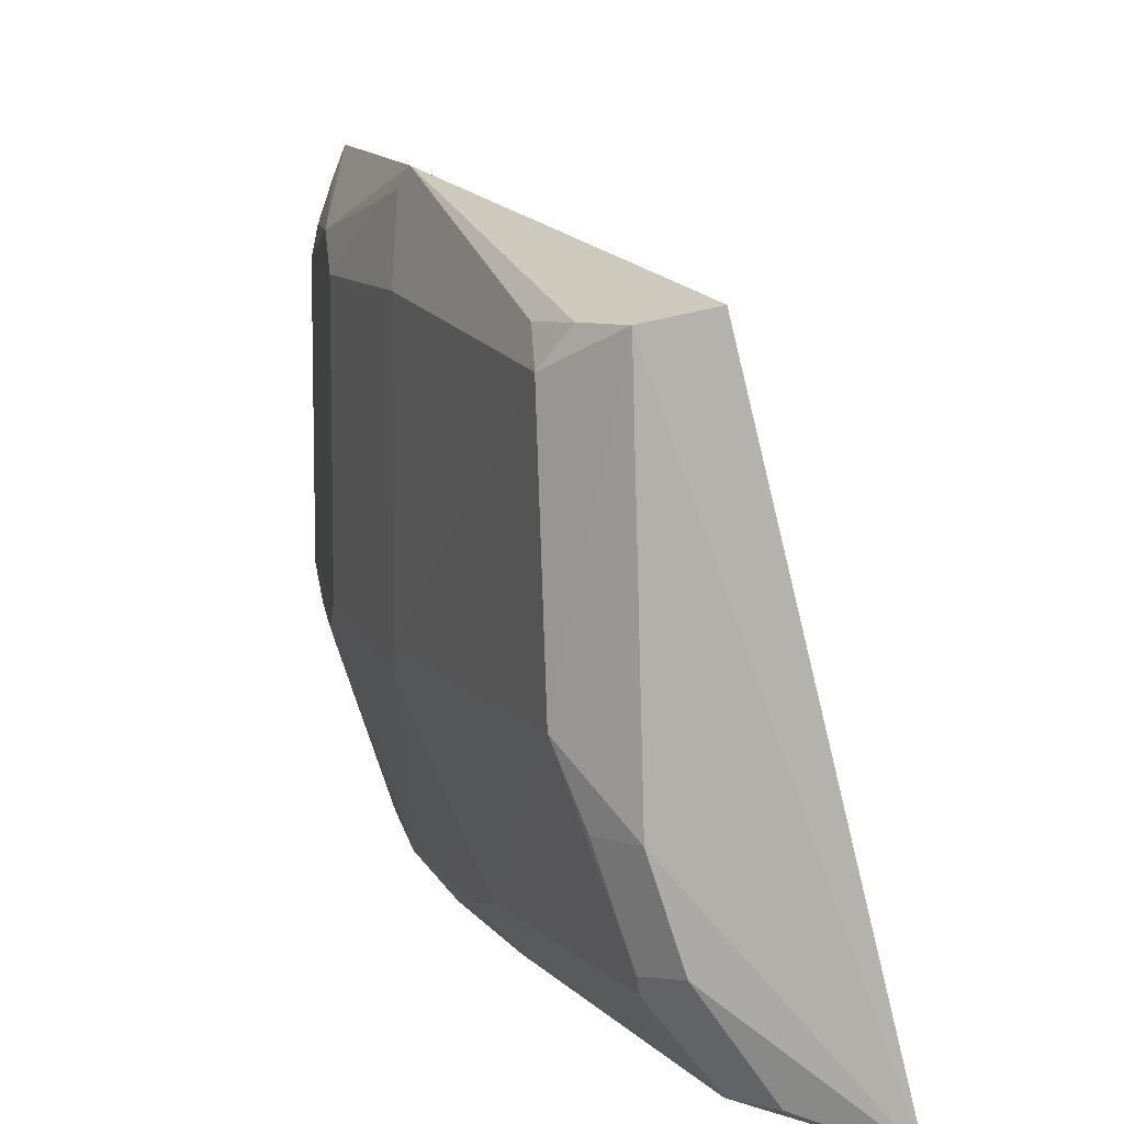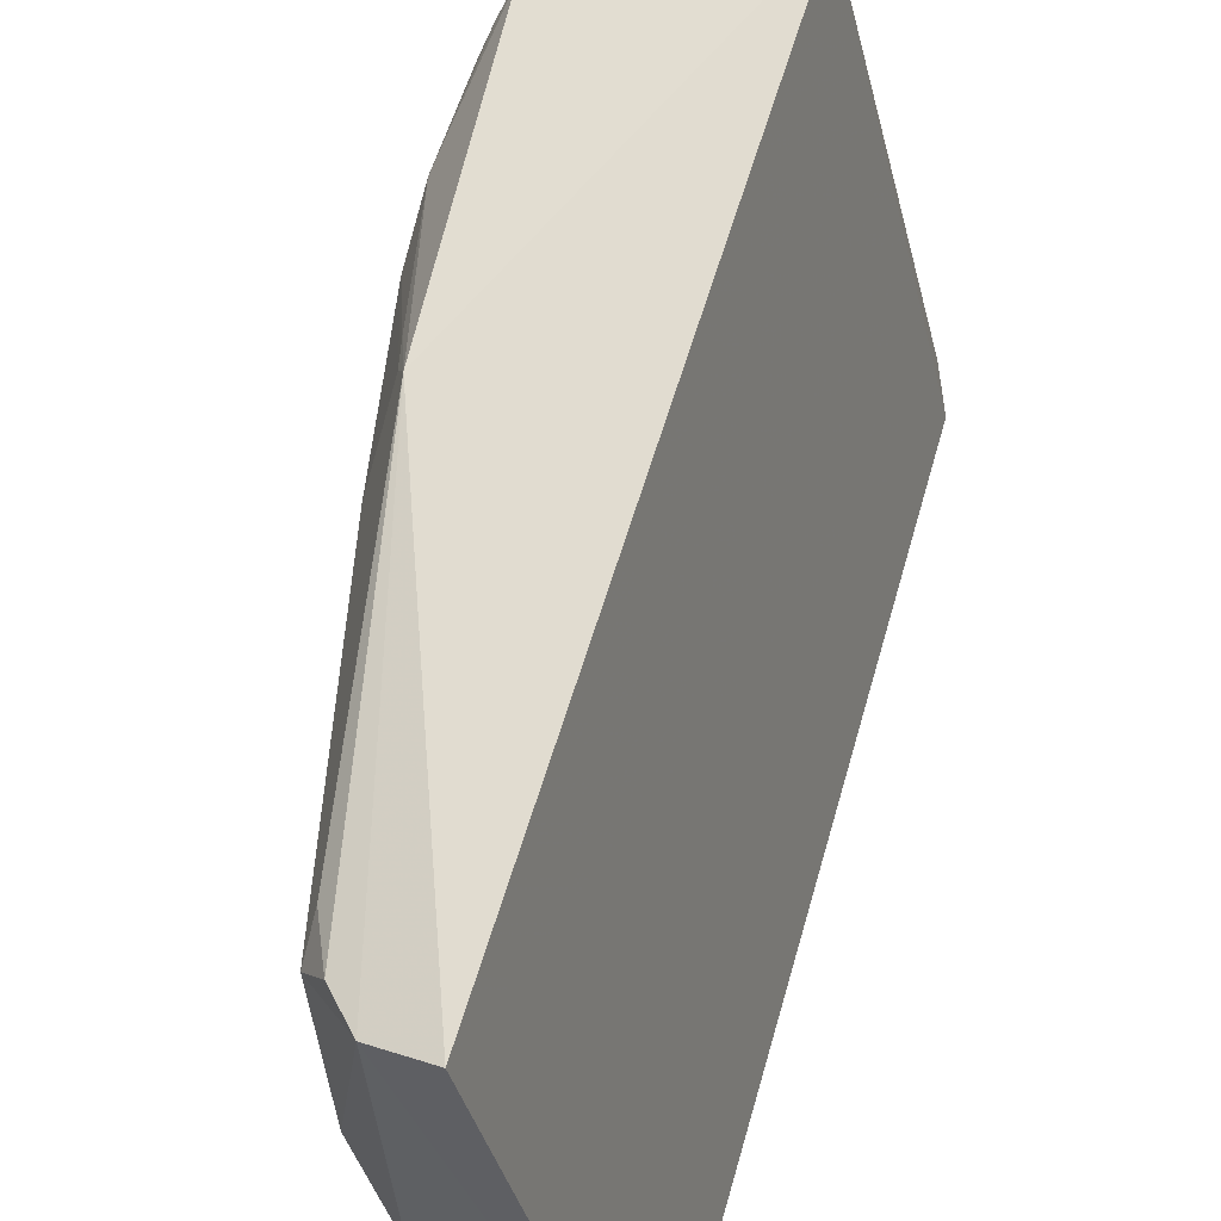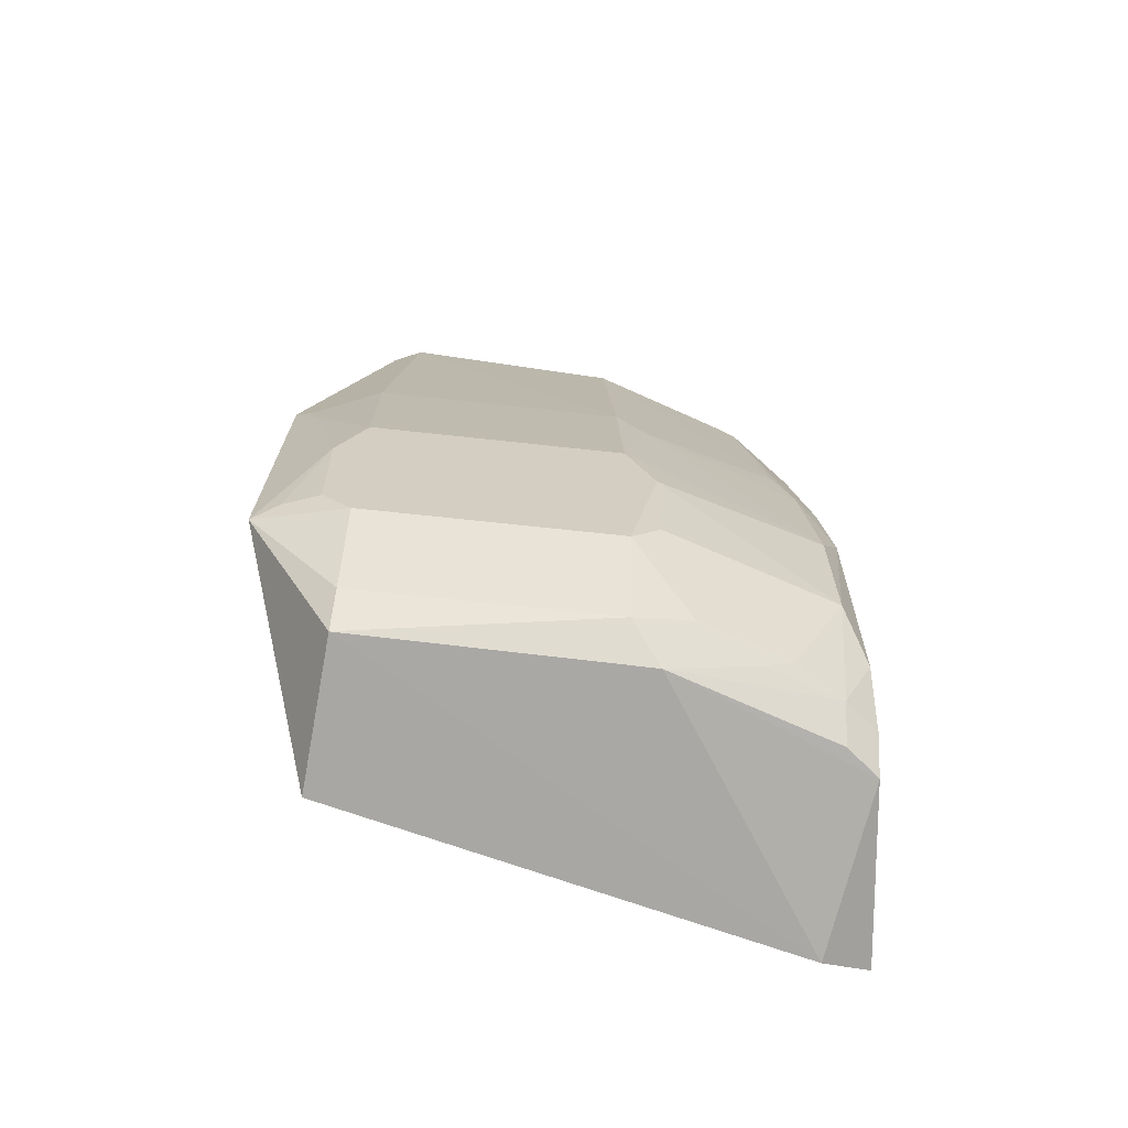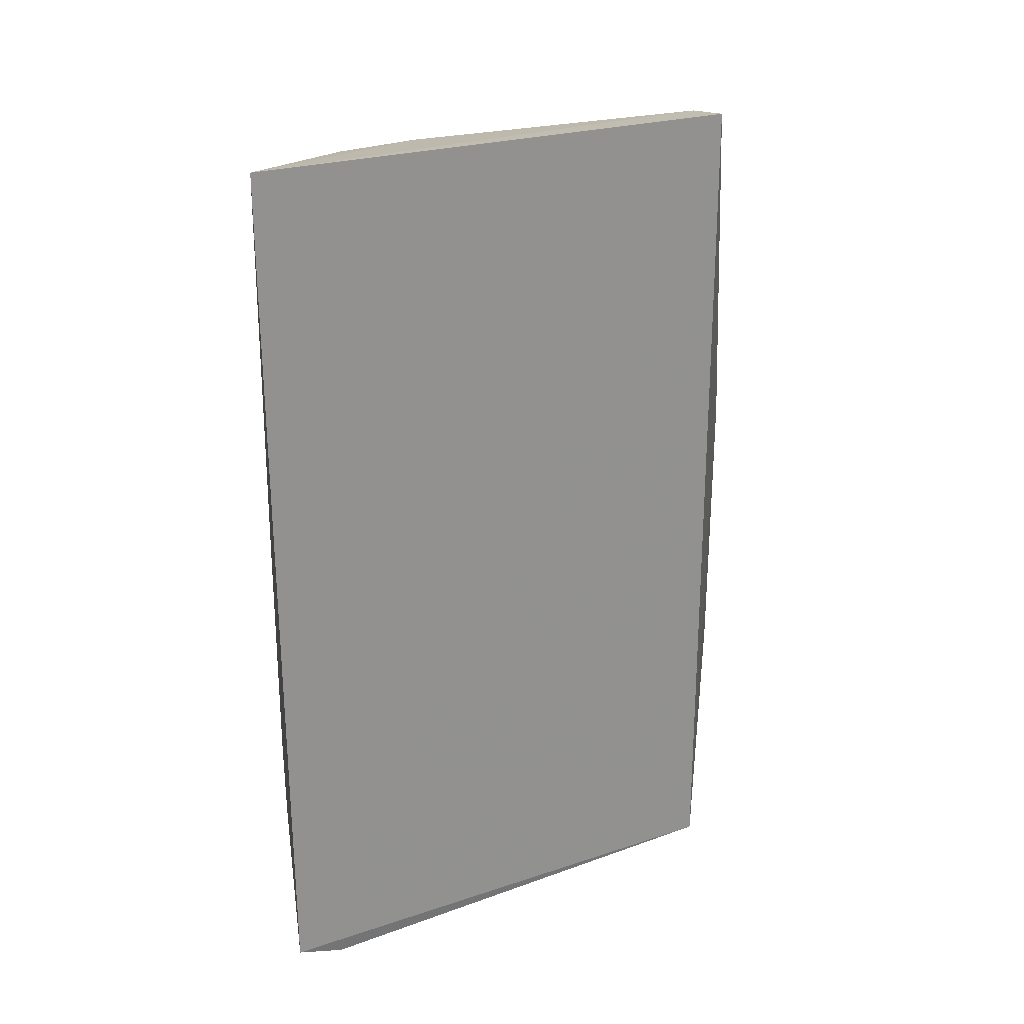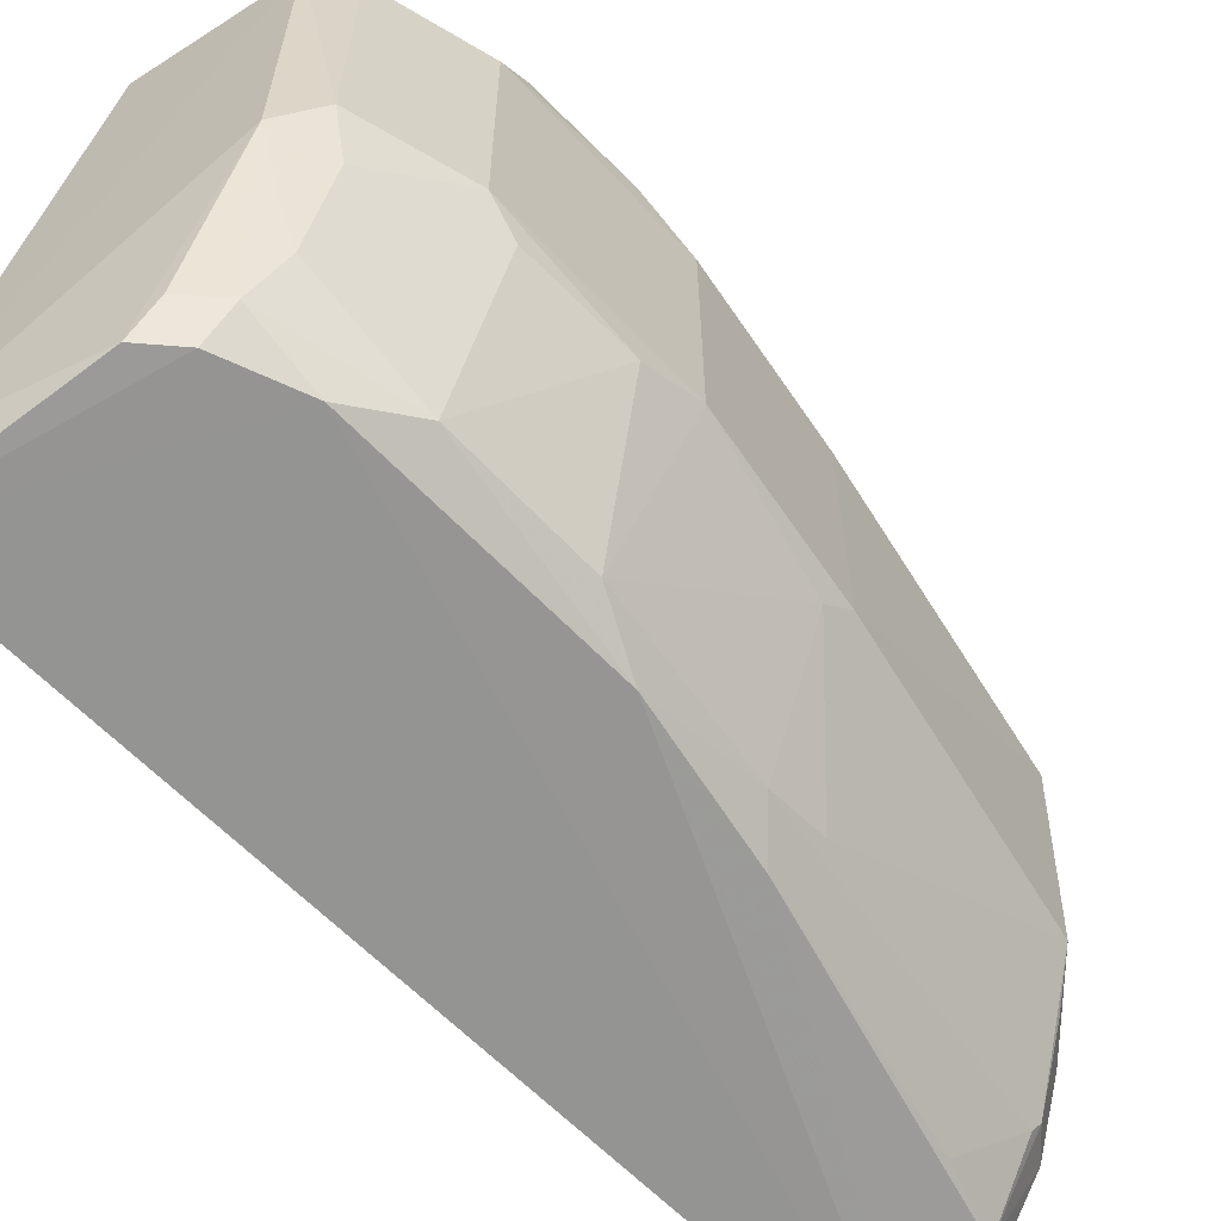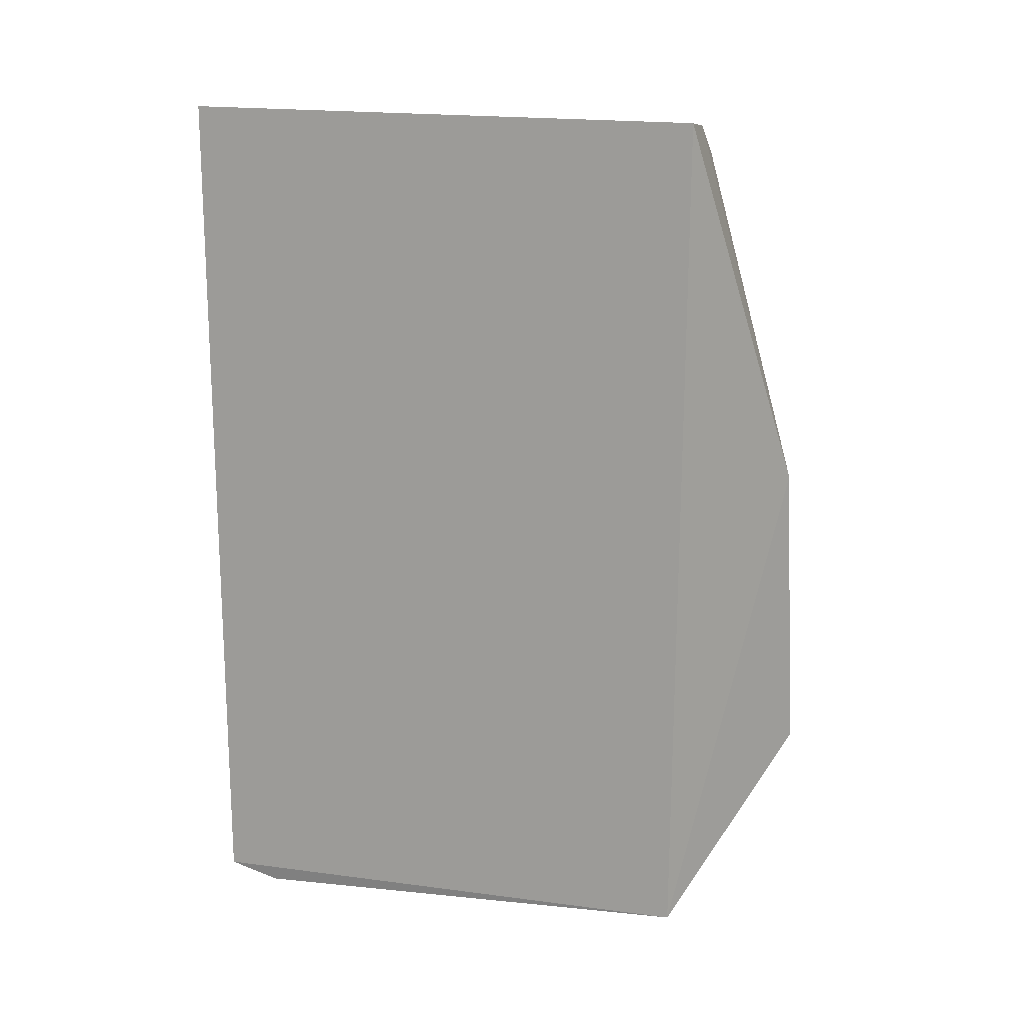
<metadata>
{"format":"obj","ext":"obj","renderer":"f3d","projection":"perspective","resolution":1024,"background":"white","views":[{"elev":9.3,"azim":-8.3,"up":"+Y"},{"elev":56.8,"azim":15.3,"up":"+Y"},{"elev":-65.1,"azim":-96.4,"up":"+Z"},{"elev":24.8,"azim":74.5,"up":"+Z"},{"elev":-62.1,"azim":-136.5,"up":"+Y"},{"elev":17.1,"azim":117.6,"up":"+Z"}]}
</metadata>
<code>
v -0.3291 -0.1917 0.3032
v -0.326 -0.1895 -0.1479
v -0.3931 0.07052 0.3005
v -0.4659 0.1048 0.09906
v -0.46 -0.165 -0.0532
v -0.3894 0.06932 -0.1506
v -0.445 -0.1769 -0.08326
v -0.4418 -0.06141 0.2722
v -0.4761 0.06301 -0.1209
v -0.4297 -0.1768 0.1207
v -0.4153 -0.09293 0.292
v -0.4457 0.04894 0.2731
v -0.4901 -0.06232 0.03178
v -0.4769 0.1084 -0.06213
v -0.4762 -0.06273 -0.1209
v -0.4449 -0.1769 0.04655
v -0.4204 0.06458 0.2966
v -0.3868 -0.1787 0.2762
v -0.49 0.06259 0.03177
v -0.4749 -0.06231 0.1213
v -0.4638 0.06391 -0.138
v -0.4582 -0.1376 -0.1117
v -0.4907 -0.06251 -0.0687
v -0.4589 -0.1645 0.01628
v -0.4348 0.06434 0.2808
v -0.4016 -0.1352 0.2919
v -0.4132 -0.1455 0.2719
v -0.4748 0.06257 0.1213
v -0.4895 0.07756 0.001382
v -0.3336 -0.1646 -0.1567
v -0.4447 -0.1615 -0.118
v -0.4895 -0.07729 0.001394
v -0.4731 -0.09203 -0.1117
v -0.4735 -0.07701 0.1058
v -0.4447 -0.1615 0.1055
v -0.4447 0.06262 0.2577
v -0.3713 -0.1784 0.291
v -0.4297 -0.09269 0.2762
v -0.3987 -0.1763 0.2417
v -0.4147 -0.1382 0.2763
v -0.47 0.09626 0.09326
v -0.4906 0.06277 -0.06868
v -0.4607 -0.07778 -0.1359
v -0.4175 -0.1789 -0.1357
v -0.4888 -0.07704 -0.0532
v -0.4422 -0.1524 0.1359
v -0.4738 0.09254 0.07707
v -0.4887 0.0773 -0.05318
v -0.4581 -0.1224 -0.1189
v -0.4315 -0.1781 -0.1196
v -0.4308 -0.1624 -0.1341
v -0.4825 0.09538 -0.05482
f 1 2 3
f 6 3 2
f 6 4 3
f 7 2 1
f 14 4 6
f 16 7 1
f 16 1 10
f 16 5 7
f 17 11 1
f 17 1 3
f 17 3 4
f 17 12 8
f 17 8 11
f 18 10 1
f 20 8 12
f 21 14 6
f 21 9 14
f 21 15 9
f 23 9 15
f 24 5 16
f 25 17 4
f 25 12 17
f 26 1 11
f 28 20 12
f 28 19 13
f 28 13 20
f 29 4 14
f 30 21 6
f 30 6 2
f 31 7 5
f 31 5 22
f 32 13 23
f 32 24 13
f 32 5 24
f 33 23 15
f 33 22 5
f 33 5 23
f 34 20 13
f 34 13 24
f 34 8 20
f 35 24 16
f 35 16 10
f 35 34 24
f 36 25 4
f 36 12 25
f 36 28 12
f 37 26 18
f 37 18 1
f 37 1 26
f 38 11 8
f 39 10 18
f 39 18 27
f 39 35 10
f 39 27 35
f 40 27 18
f 40 18 26
f 40 26 11
f 40 11 38
f 40 38 8
f 41 19 28
f 41 36 4
f 41 28 36
f 42 14 9
f 42 9 23
f 42 19 29
f 42 23 13
f 42 13 19
f 43 15 21
f 43 21 30
f 43 33 15
f 44 30 2
f 44 43 30
f 45 32 23
f 45 23 5
f 45 5 32
f 46 8 34
f 46 34 35
f 46 40 8
f 46 35 27
f 46 27 40
f 47 29 19
f 47 19 41
f 47 41 4
f 47 4 29
f 48 42 29
f 48 14 42
f 49 43 31
f 49 31 22
f 49 22 33
f 49 33 43
f 50 44 2
f 50 2 7
f 50 7 31
f 51 31 43
f 51 43 44
f 51 50 31
f 51 44 50
f 52 48 29
f 52 29 14
f 52 14 48

</code>
